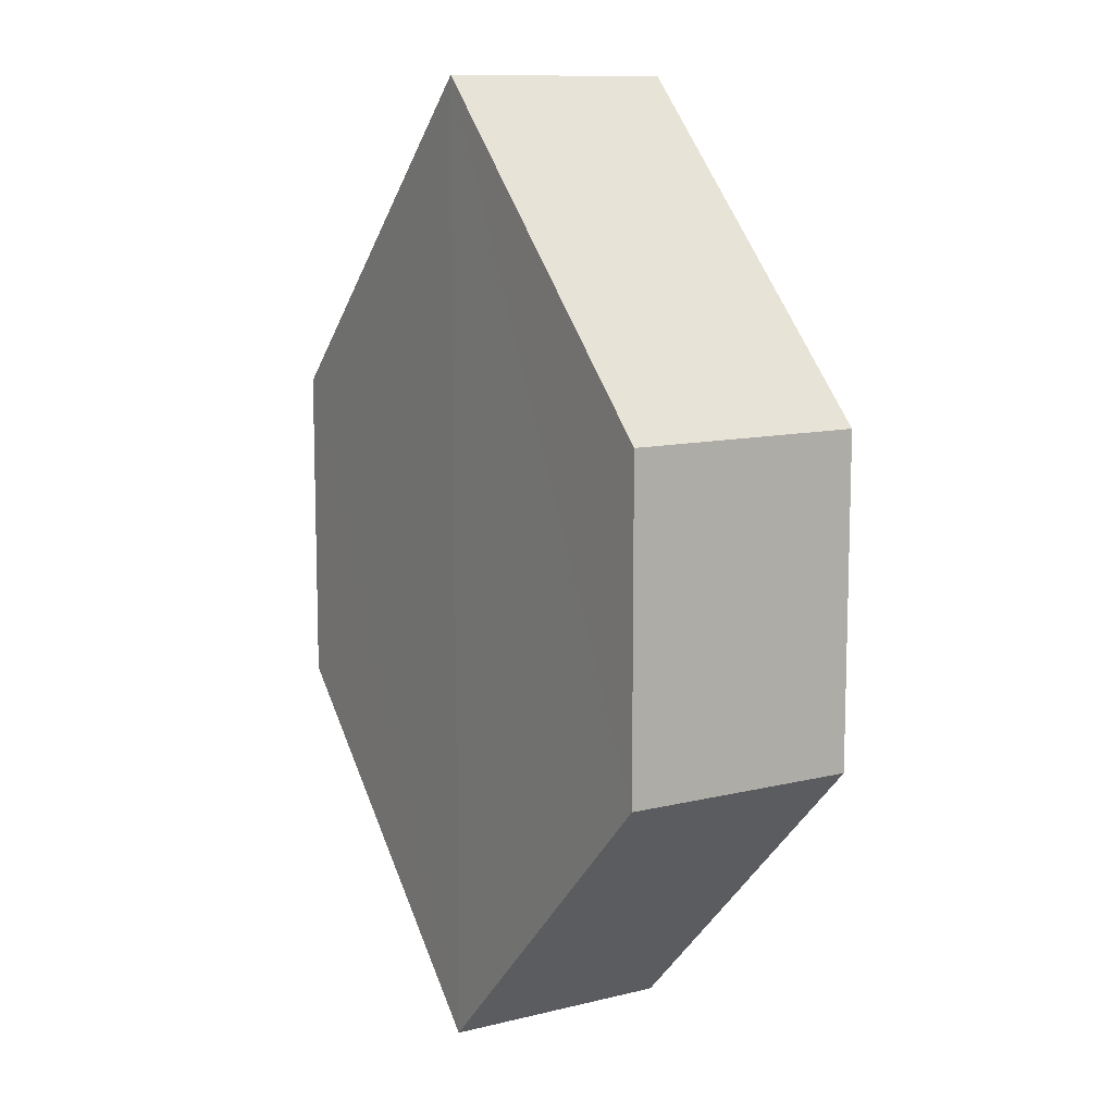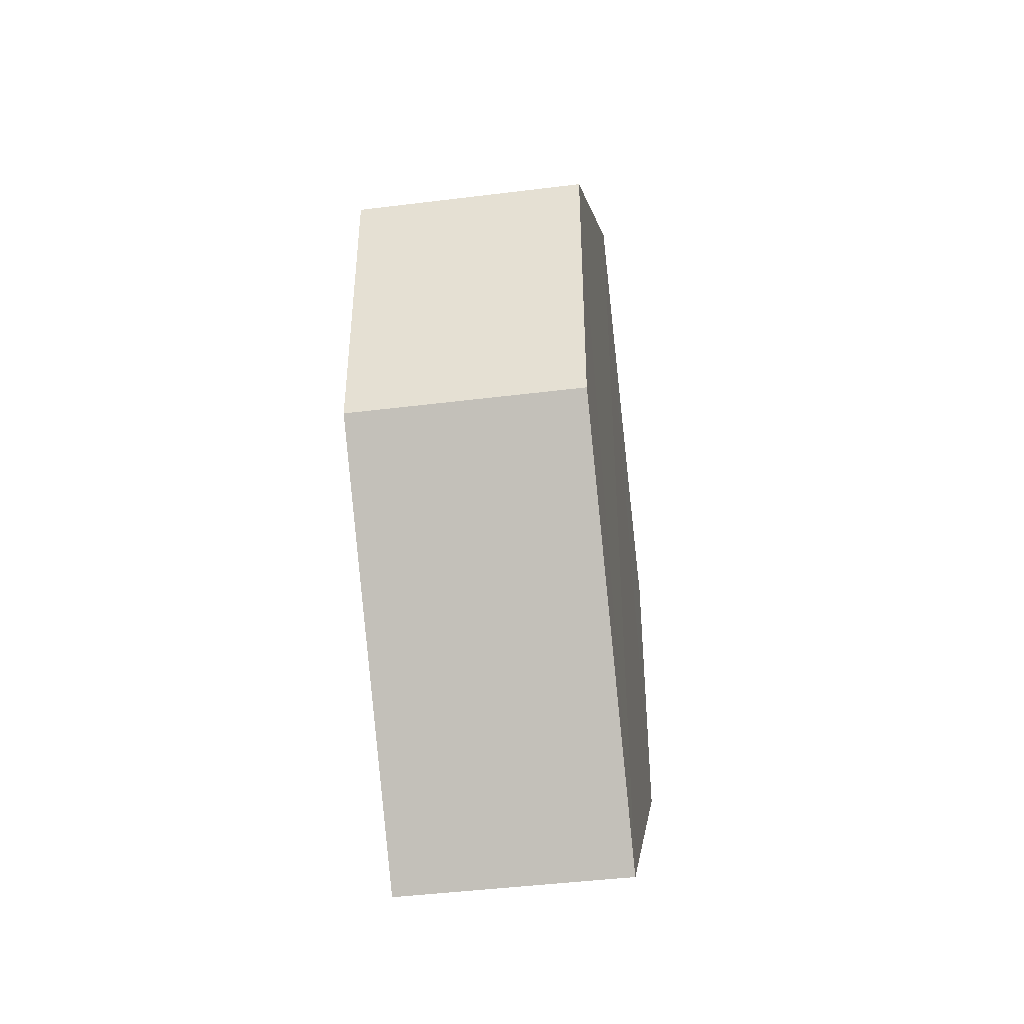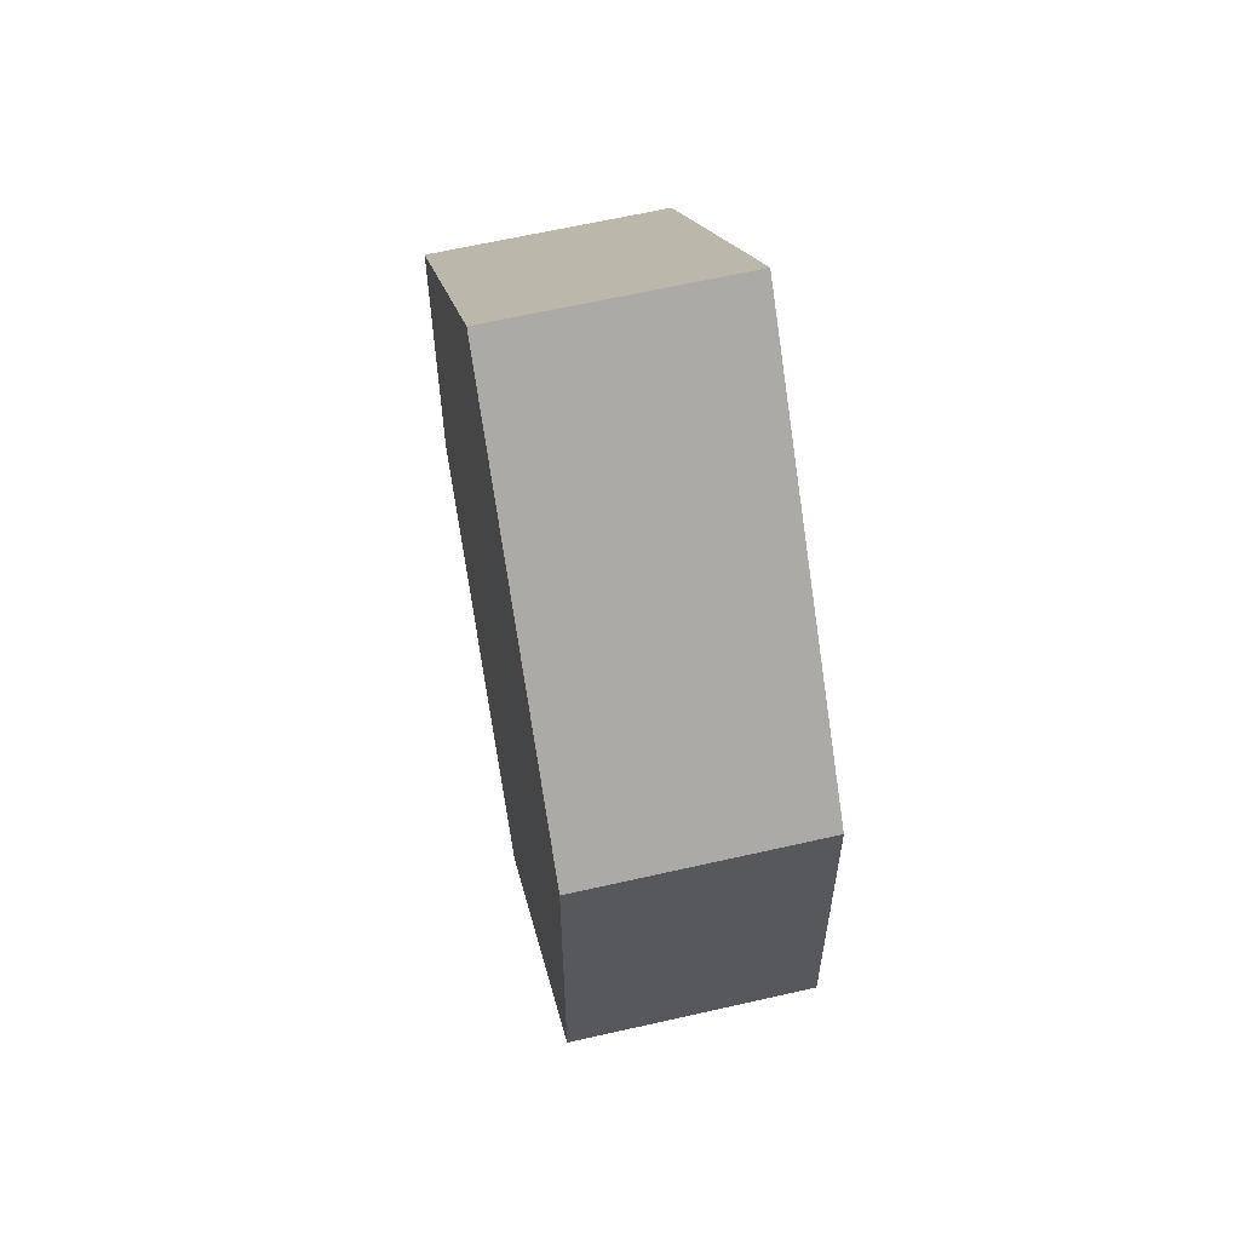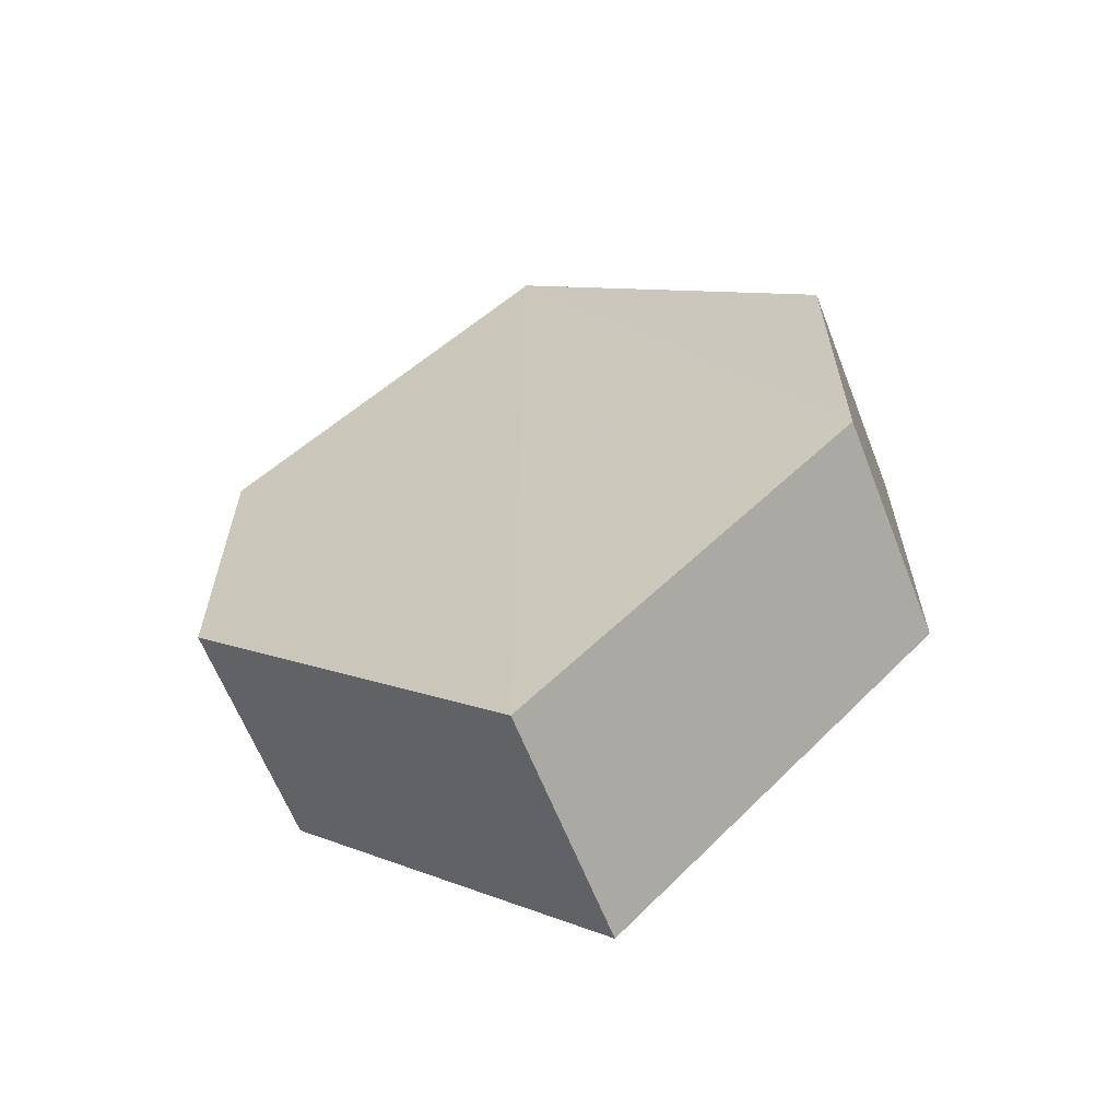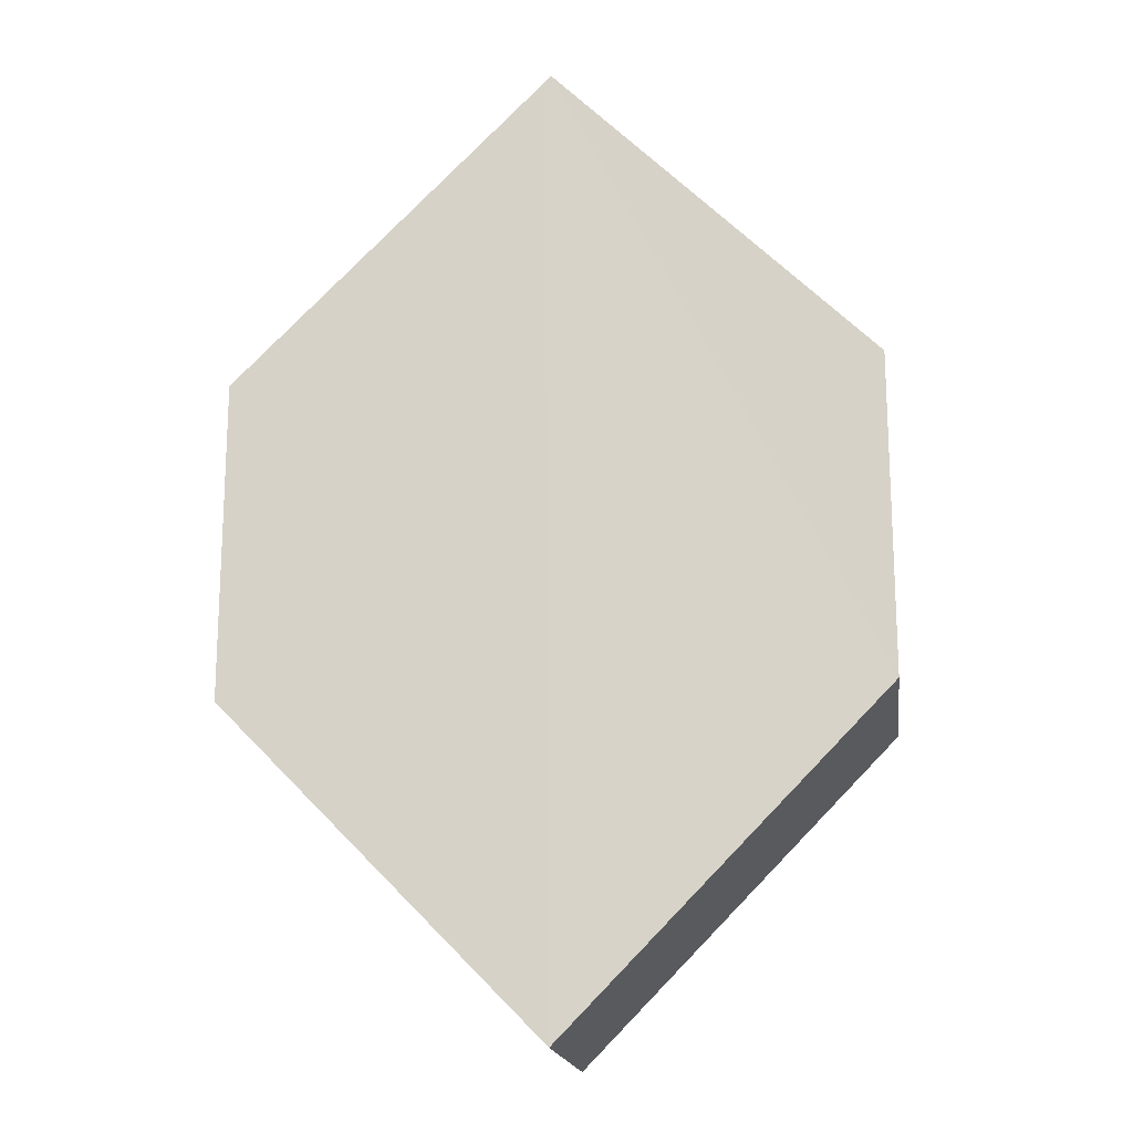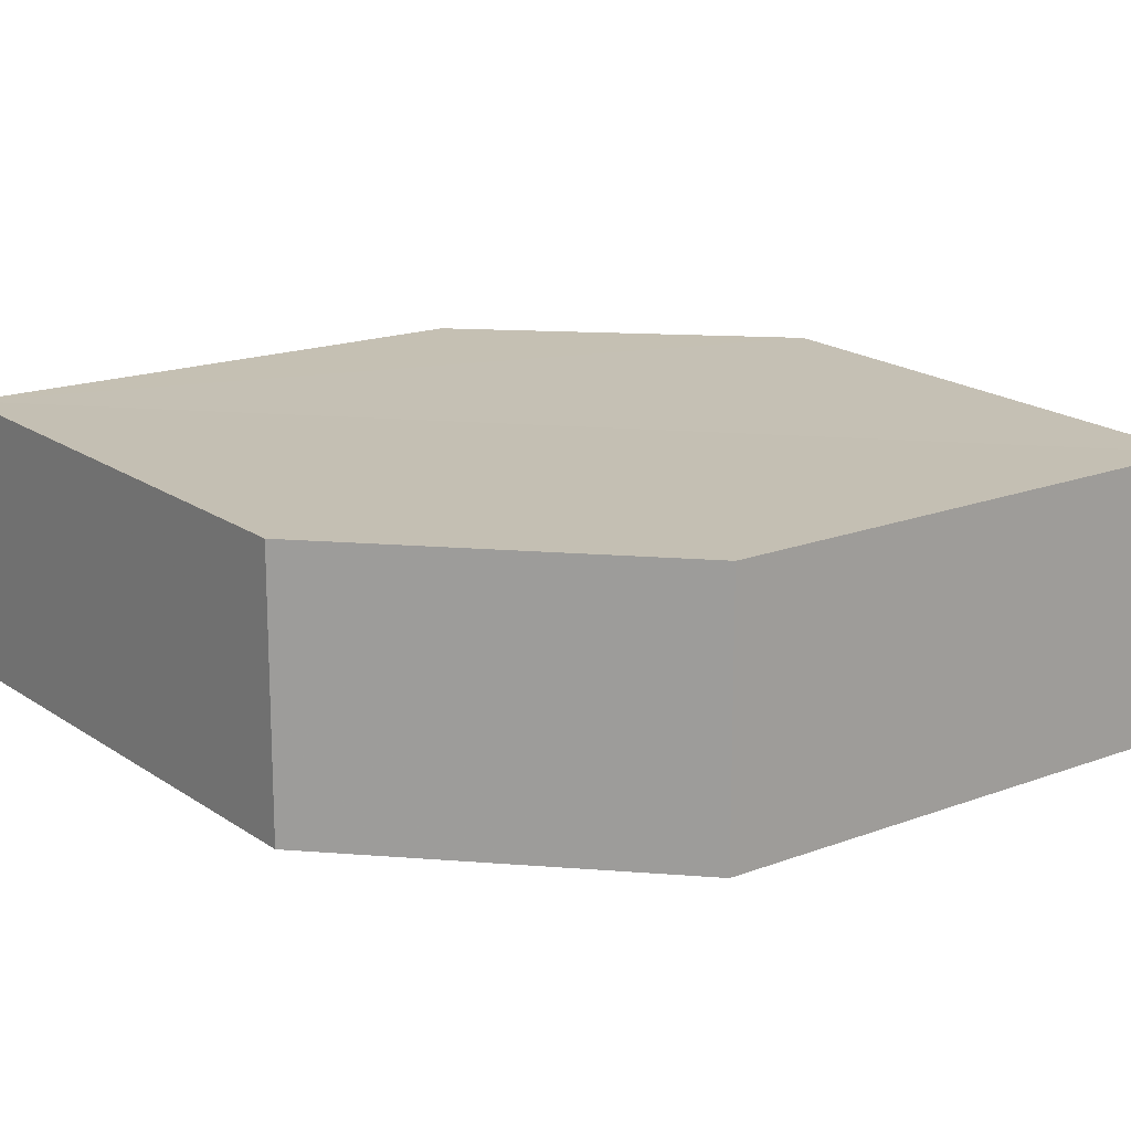
<metadata>
{"format":"obj","ext":"obj","renderer":"f3d","projection":"perspective","resolution":1024,"background":"white","views":[{"elev":10.6,"azim":-120.9,"up":"+Y"},{"elev":-44.3,"azim":98.2,"up":"+Y"},{"elev":60.5,"azim":-101.7,"up":"+Y"},{"elev":-62.6,"azim":20.4,"up":"+Y"},{"elev":-17.4,"azim":8.2,"up":"+Y"},{"elev":17.9,"azim":98.6,"up":"+Z"}]}
</metadata>
<code>
o 5345
v 2217 1880 15.01
v 2217 1880 15.01
v 2217 1880 15.01
v 2217 1879 15.01
v 2217 1880 15.01
v 2217 1880 15.01
v 2217 1880 15.01
v 2217 1880 15.01
v 2217 1880 15.01
v 2217 1880 15.01
v 2217 1880 15.01
v 2217 1880 15.01
v 2217 1880 15.01
v 2217 1879 15.01
v 2217 1880 15.01
v 2217 1880 15.01
v 2217 1880 15.01
v 2217 1880 15.01
v 2217 1880 15.01
v 2217 1880 15.01
v 2217 1879 15.01
v 2217 1880 15.01
v 2217 1880 15.01
v 2217 1879 15.01
v 2217 1880 15.01
v 2217 1880 15.01
v 2217 1879 15.01
v 2217 1880 15.01
v 2217 1880 15.01
v 2217 1880 15.01
v 2217 1879 15.01
v 2217 1880 15.01
v 2217 1880 15.01
v 2217 1880 15.01
v 2217 1880 15.01
v 2217 1879 15.01
v 2217 1880 15.01
v 2217 1880 15.01
v 2217 1880 15.01
v 2217 1879 15.01
f 1 2 3
f 2 4 5
f 6 7 8
f 7 9 10
f 11 12 13
f 14 15 12
f 16 15 17
f 18 16 19
f 20 21 11
f 20 22 23
f 22 24 25
f 18 26 27
f 27 12 28
f 29 24 30
f 27 30 31
f 11 30 32
f 33 34 35
f 36 34 37
f 33 38 39
f 36 38 40

</code>
